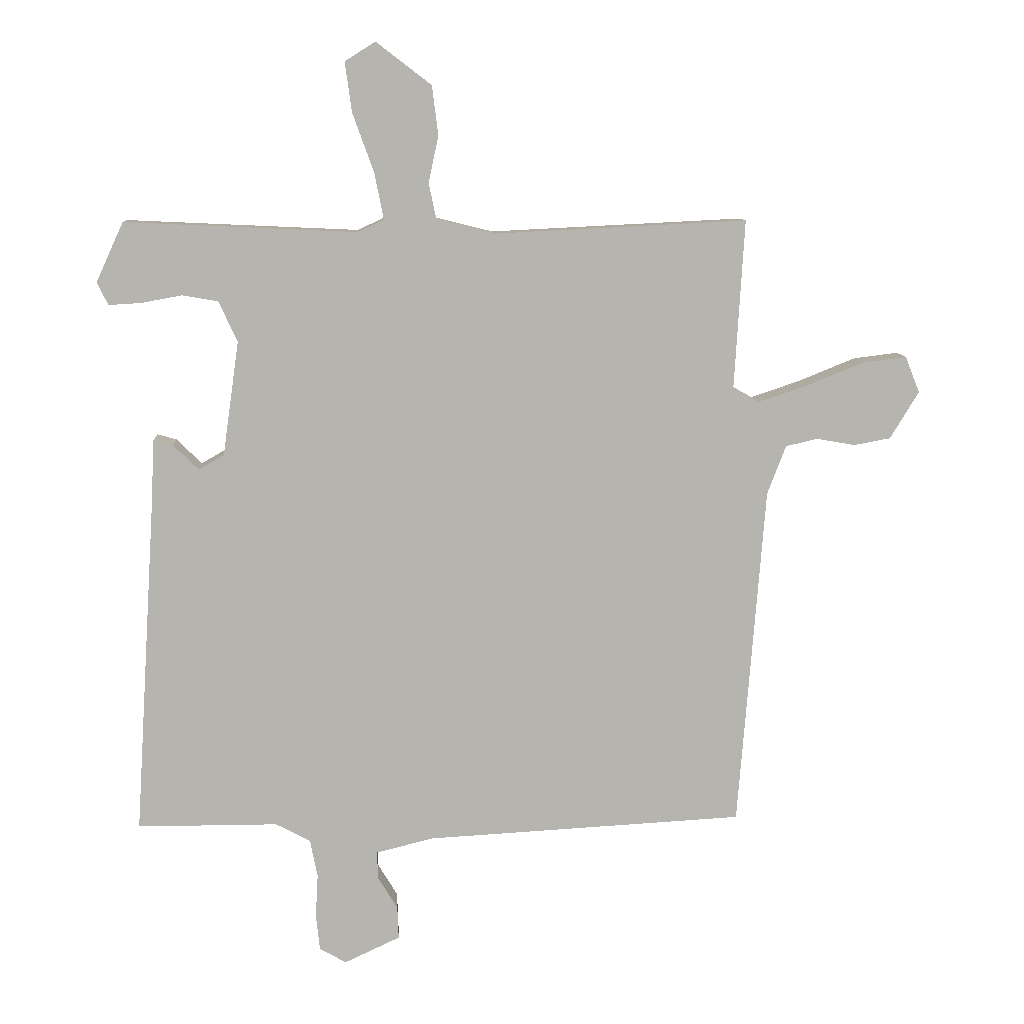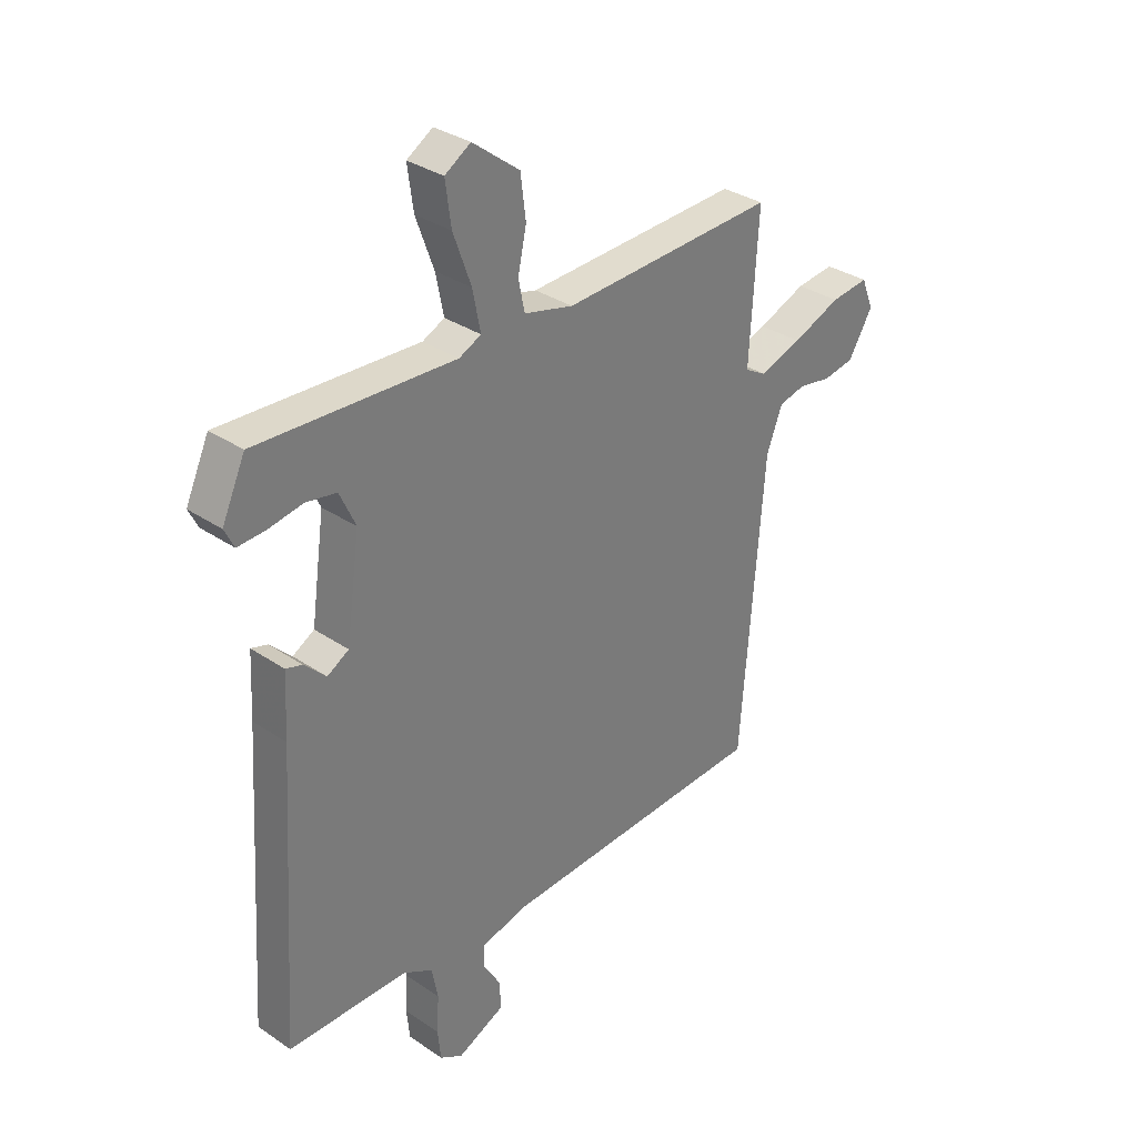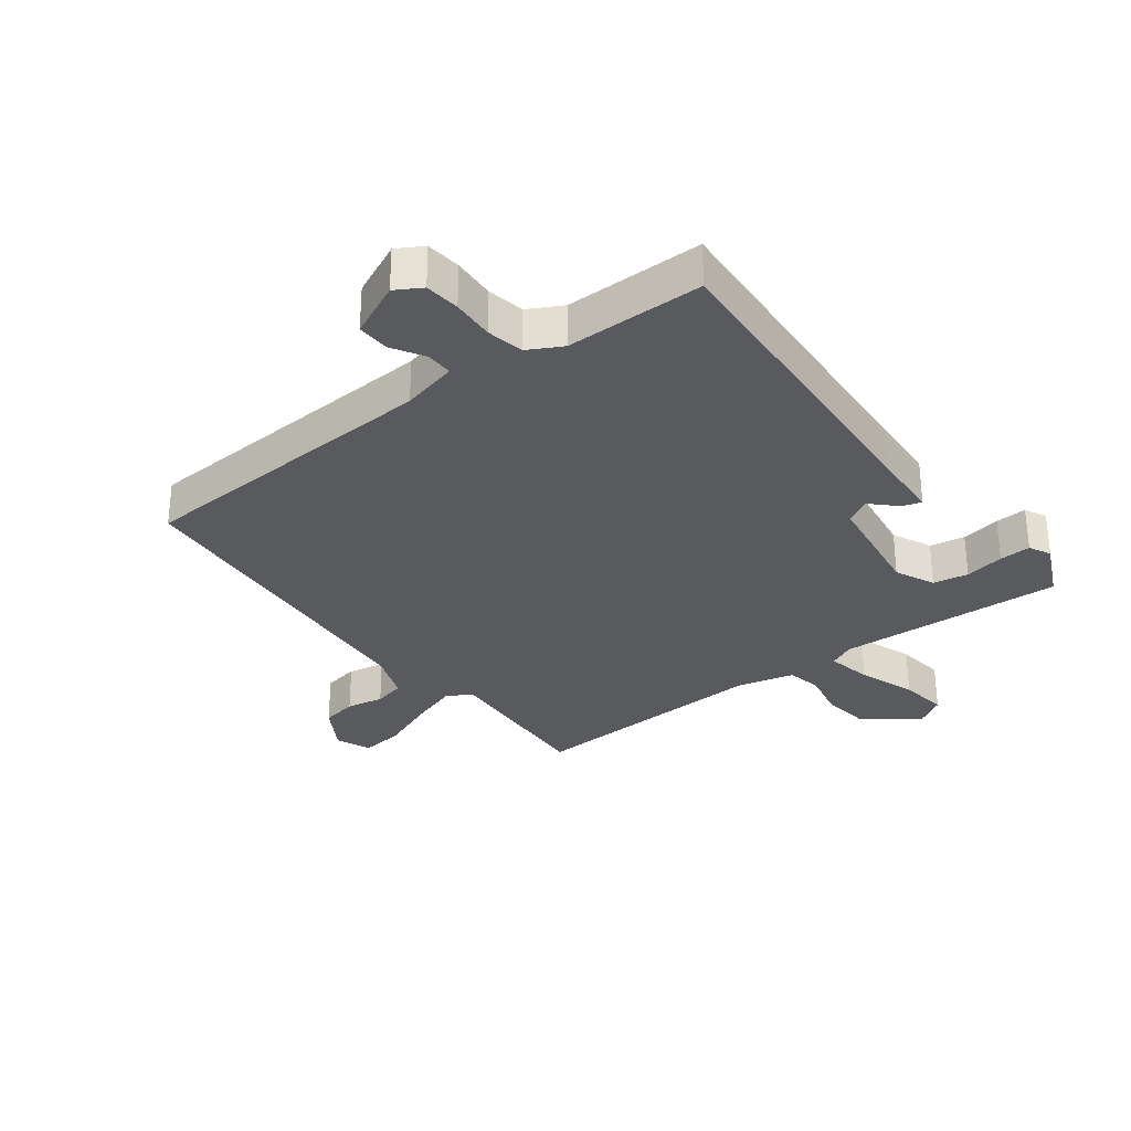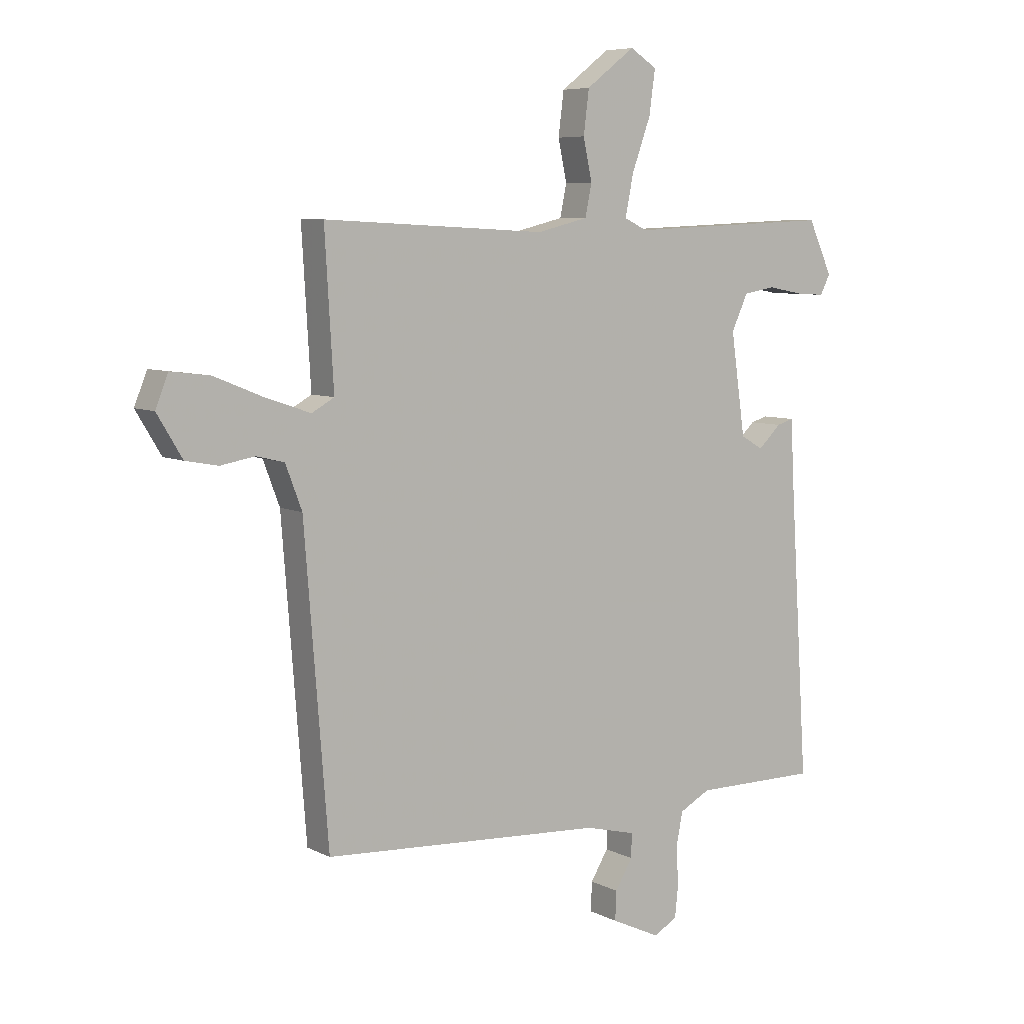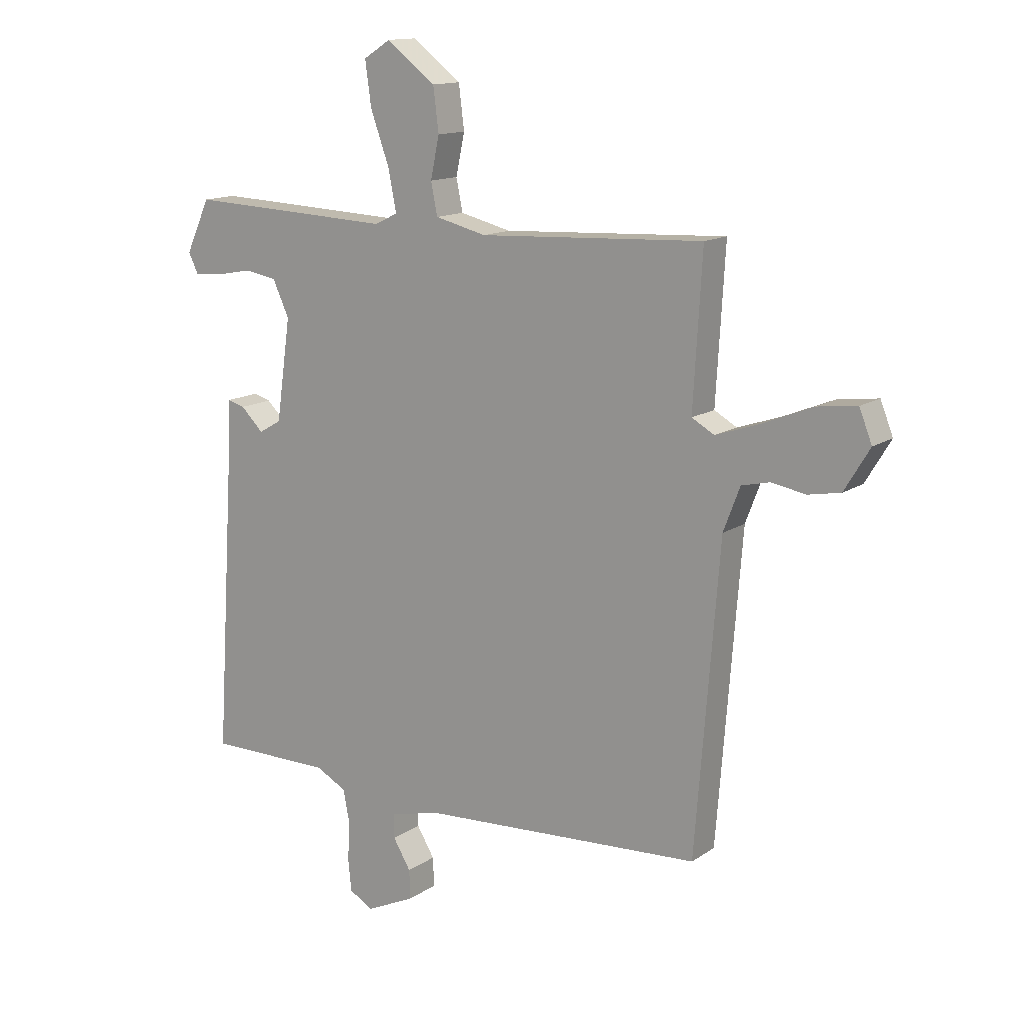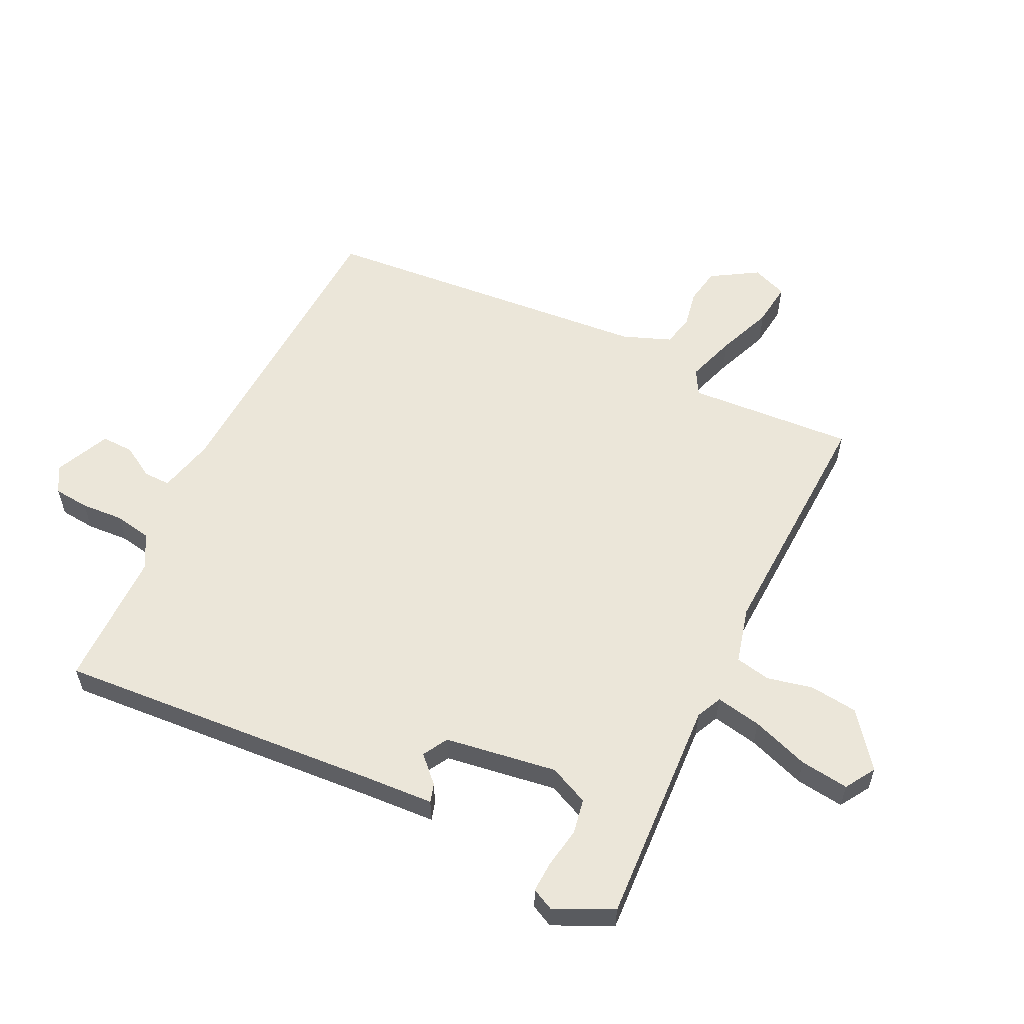
<metadata>
{"format":"obj","ext":"obj","renderer":"f3d","projection":"perspective","resolution":1024,"background":"white","views":[{"elev":9.7,"azim":-3.1,"up":"+Z"},{"elev":32.6,"azim":-46.7,"up":"+Z"},{"elev":-30.6,"azim":-142.9,"up":"+Y"},{"elev":6.9,"azim":144.9,"up":"+Z"},{"elev":13.8,"azim":34.7,"up":"+Z"},{"elev":57.5,"azim":-64.6,"up":"+Y"}]}
</metadata>
<code>
v 0.5 0.07 -0.5
v -0.013 0.07 -0.529
v -0.105 0.07 -0.552
v -0.104 0.07 -0.596
v -0.072 0.07 -0.649
v -0.07 0.07 -0.702
v -0.16 0.07 -0.744
v -0.203 0.07 -0.719
v -0.209 0.07 -0.661
v -0.205 0.07 -0.591
v -0.217 0.07 -0.53
v -0.273 0.07 -0.5
v -0.5 0.07 -0.5
v -0.466 0.07 0.032
v -0.46 0.07 0.149
v -0.429 0.07 0.14
v -0.388 0.07 0.1
v -0.347 0.07 0.124
v -0.321 0.07 0.308
v -0.351 0.07 0.373
v -0.409 0.07 0.383
v -0.474 0.07 0.371
v -0.526 0.07 0.368
v -0.544 0.07 0.404
v -0.5 0.07 0.5
v -0.126 0.07 0.483
v -0.084 0.07 0.503
v -0.099 0.07 0.578
v -0.133 0.07 0.672
v -0.144 0.07 0.752
v -0.095 0.07 0.783
v -0.006 0.07 0.715
v 0.004 0.07 0.636
v -0.012 0.07 0.561
v 0 0.07 0.503
v 0.093 0.07 0.48
v 0.5 0.07 0.5
v 0.484 0.07 0.227
v 0.525 0.07 0.204
v 0.605 0.07 0.231
v 0.696 0.07 0.268
v 0.768 0.07 0.277
v 0.791 0.07 0.219
v 0.745 0.07 0.143
v 0.686 0.07 0.132
v 0.624 0.07 0.143
v 0.573 0.07 0.131
v 0.543 0.07 0.052
v 0.5 0 -0.5
v -0.013 0 -0.529
v -0.105 0 -0.552
v -0.104 0 -0.596
v -0.072 0 -0.649
v -0.07 0 -0.702
v -0.16 0 -0.744
v -0.203 0 -0.719
v -0.209 0 -0.661
v -0.205 0 -0.591
v -0.217 0 -0.53
v -0.273 0 -0.5
v -0.5 0 -0.5
v -0.466 0 0.032
v -0.46 0 0.149
v -0.429 0 0.14
v -0.388 0 0.1
v -0.347 0 0.124
v -0.321 0 0.308
v -0.351 0 0.373
v -0.409 0 0.383
v -0.474 0 0.371
v -0.526 0 0.368
v -0.544 0 0.404
v -0.5 0 0.5
v -0.126 0 0.483
v -0.084 0 0.503
v -0.099 0 0.578
v -0.133 0 0.672
v -0.144 0 0.752
v -0.095 0 0.783
v -0.006 0 0.715
v 0.004 0 0.636
v -0.012 0 0.561
v 0 0 0.503
v 0.093 0 0.48
v 0.5 0 0.5
v 0.484 0 0.227
v 0.525 0 0.204
v 0.605 0 0.231
v 0.696 0 0.268
v 0.768 0 0.277
v 0.791 0 0.219
v 0.745 0 0.143
v 0.686 0 0.132
v 0.624 0 0.143
v 0.573 0 0.131
v 0.543 0 0.052
f 44 45 46
f 43 44 46
f 42 43 46
f 41 42 46
f 40 41 46
f 39 40 46 47
f 38 39 47 48
f 36 37 38
f 48 1 2
f 38 48 2
f 36 38 2
f 35 36 2
f 32 33 34
f 31 32 34
f 30 31 34
f 29 30 34
f 28 29 34
f 27 28 34 35
f 24 25 26
f 23 24 26
f 22 23 26
f 21 22 26
f 20 21 26
f 26 27 35
f 20 26 35
f 19 20 35
f 14 15 16 17
f 14 17 18
f 13 14 18
f 12 13 18
f 35 2 3
f 19 35 3
f 18 19 3
f 12 18 3
f 11 12 3
f 8 9 10
f 7 8 10
f 6 7 10
f 5 6 10
f 4 5 10
f 3 4 10 11
f 94 93 92
f 94 92 91
f 94 91 90
f 94 90 89
f 94 89 88
f 95 94 88 87
f 96 95 87 86
f 86 85 84
f 50 49 96
f 50 96 86
f 50 86 84
f 50 84 83
f 82 81 80
f 82 80 79
f 82 79 78
f 82 78 77
f 82 77 76
f 83 82 76 75
f 74 73 72
f 74 72 71
f 74 71 70
f 74 70 69
f 74 69 68
f 83 75 74
f 83 74 68
f 83 68 67
f 65 64 63 62
f 66 65 62
f 66 62 61
f 66 61 60
f 51 50 83
f 51 83 67
f 51 67 66
f 51 66 60
f 51 60 59
f 58 57 56
f 58 56 55
f 58 55 54
f 58 54 53
f 58 53 52
f 59 58 52 51
f 1 49 50 2
f 2 50 51 3
f 3 51 52 4
f 4 52 53 5
f 5 53 54 6
f 6 54 55 7
f 7 55 56 8
f 8 56 57 9
f 9 57 58 10
f 10 58 59 11
f 11 59 60 12
f 12 60 61 13
f 13 61 62 14
f 14 62 63 15
f 15 63 64 16
f 16 64 65 17
f 17 65 66 18
f 18 66 67 19
f 19 67 68 20
f 20 68 69 21
f 21 69 70 22
f 22 70 71 23
f 23 71 72 24
f 24 72 73 25
f 25 73 74 26
f 26 74 75 27
f 27 75 76 28
f 28 76 77 29
f 29 77 78 30
f 30 78 79 31
f 31 79 80 32
f 32 80 81 33
f 33 81 82 34
f 34 82 83 35
f 35 83 84 36
f 36 84 85 37
f 37 85 86 38
f 38 86 87 39
f 39 87 88 40
f 40 88 89 41
f 41 89 90 42
f 42 90 91 43
f 43 91 92 44
f 44 92 93 45
f 45 93 94 46
f 46 94 95 47
f 47 95 96 48
f 48 96 49 1

</code>
